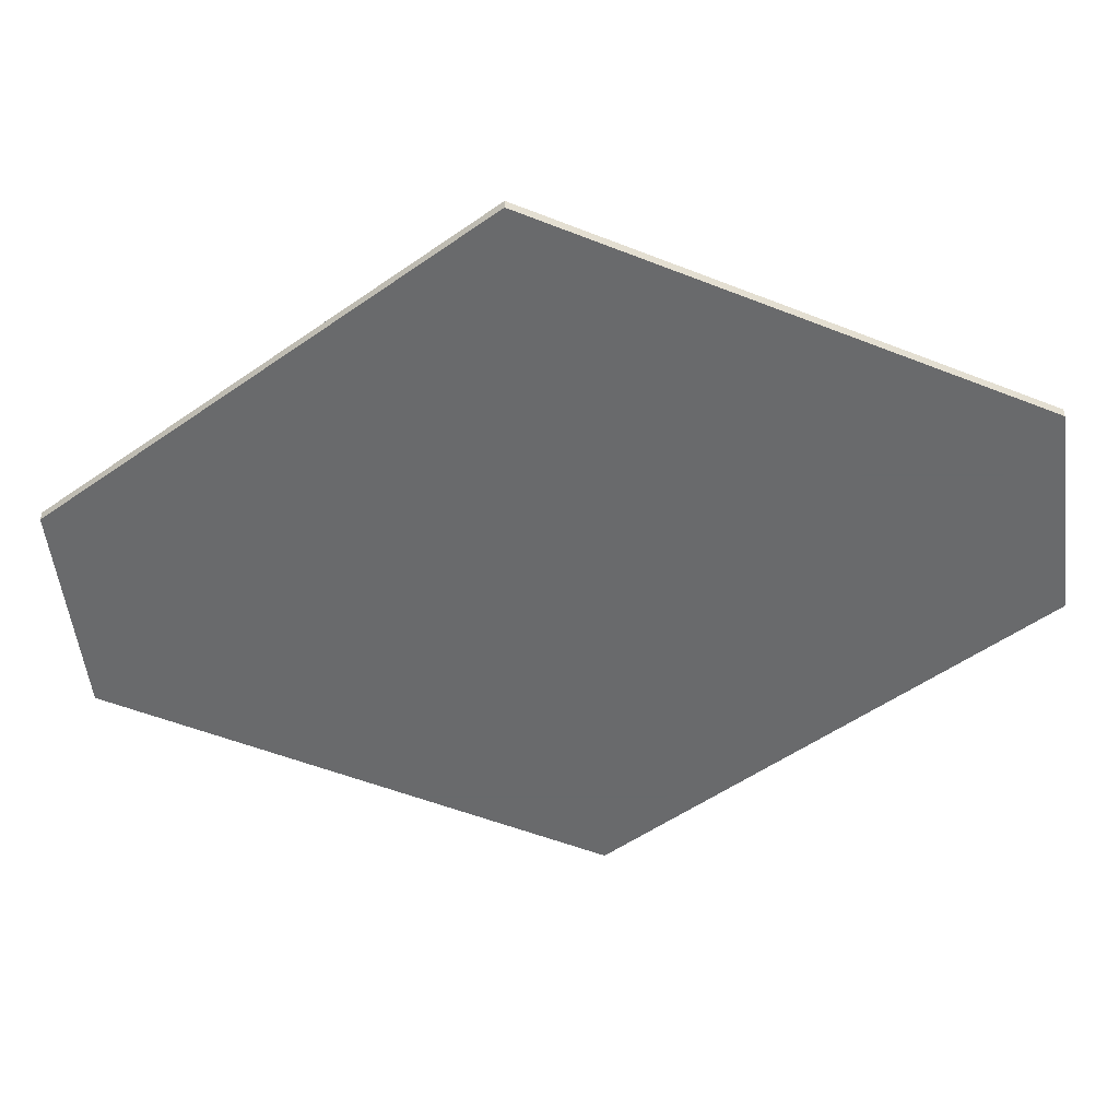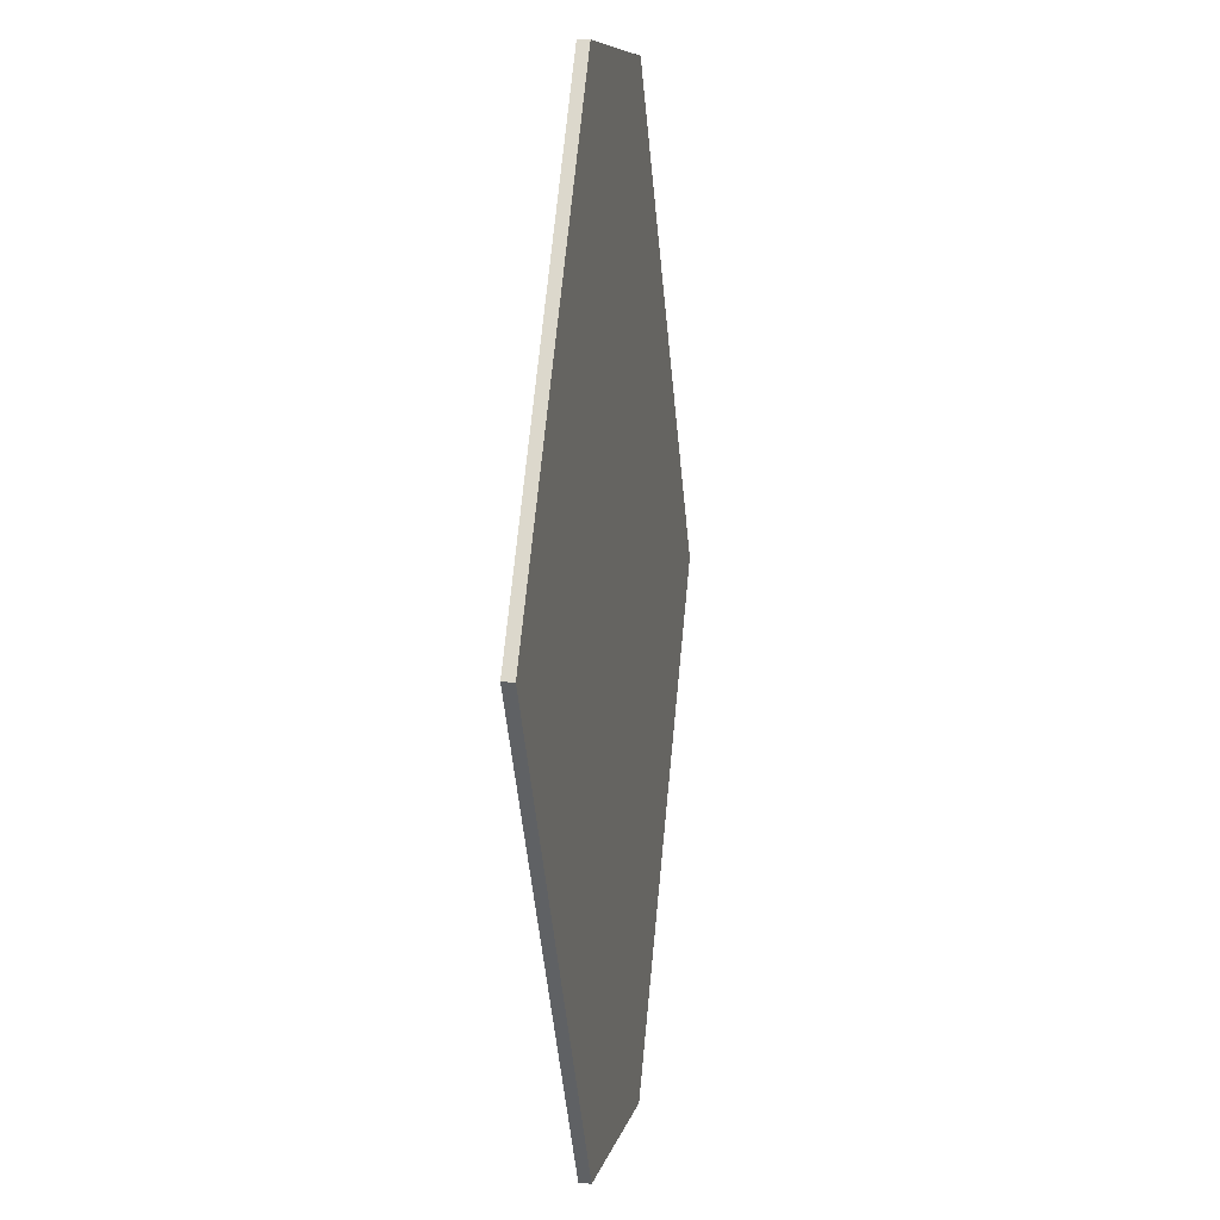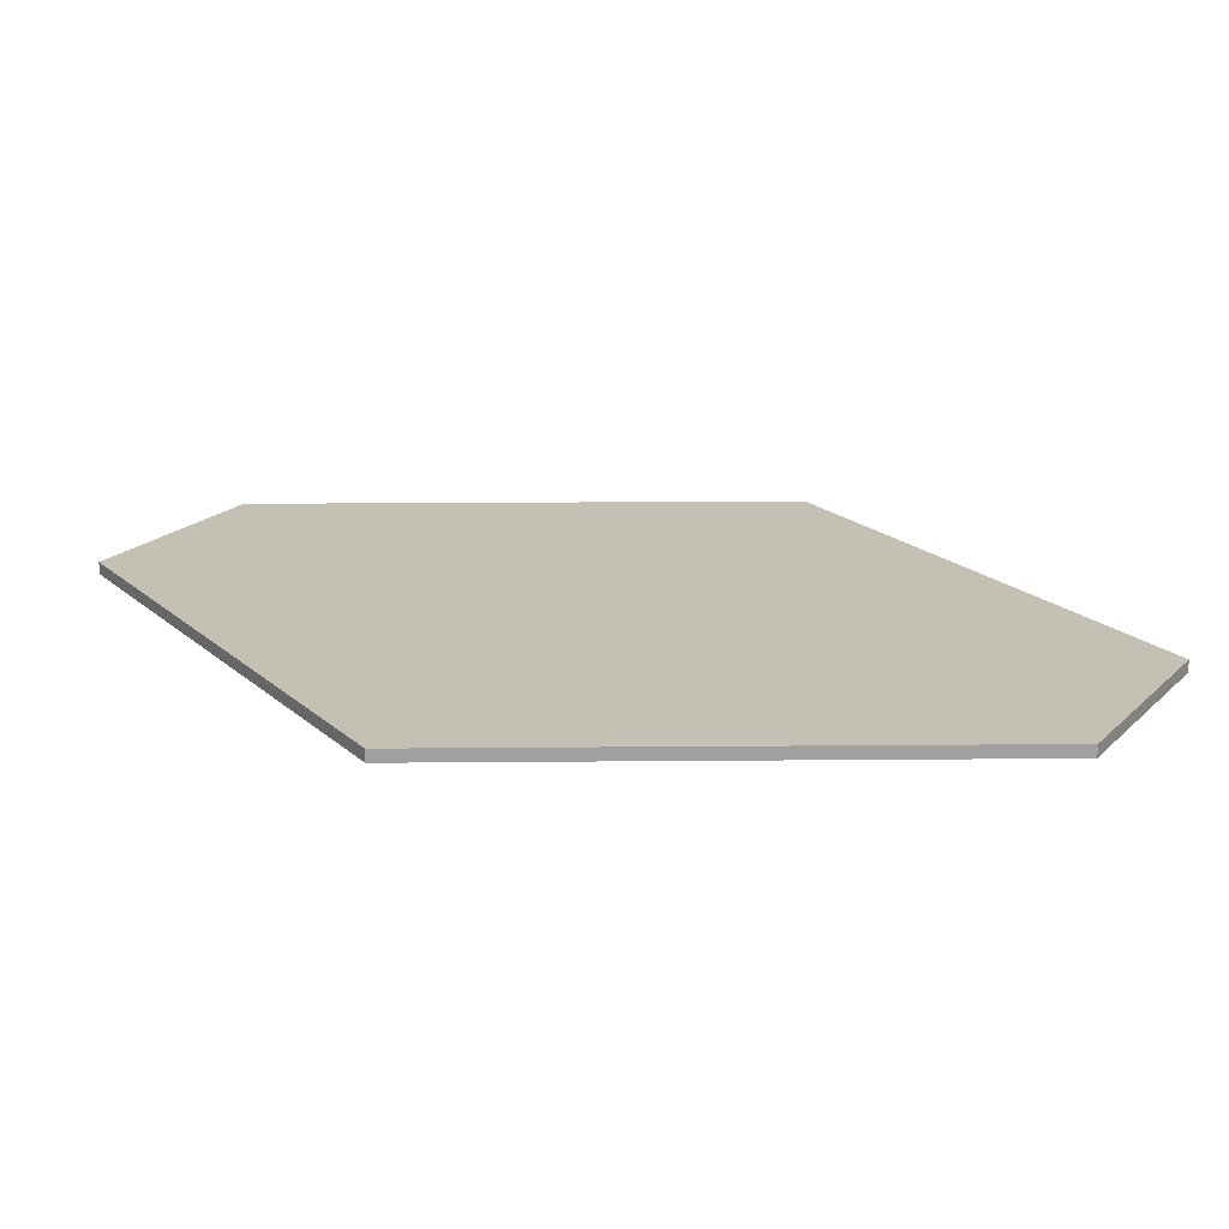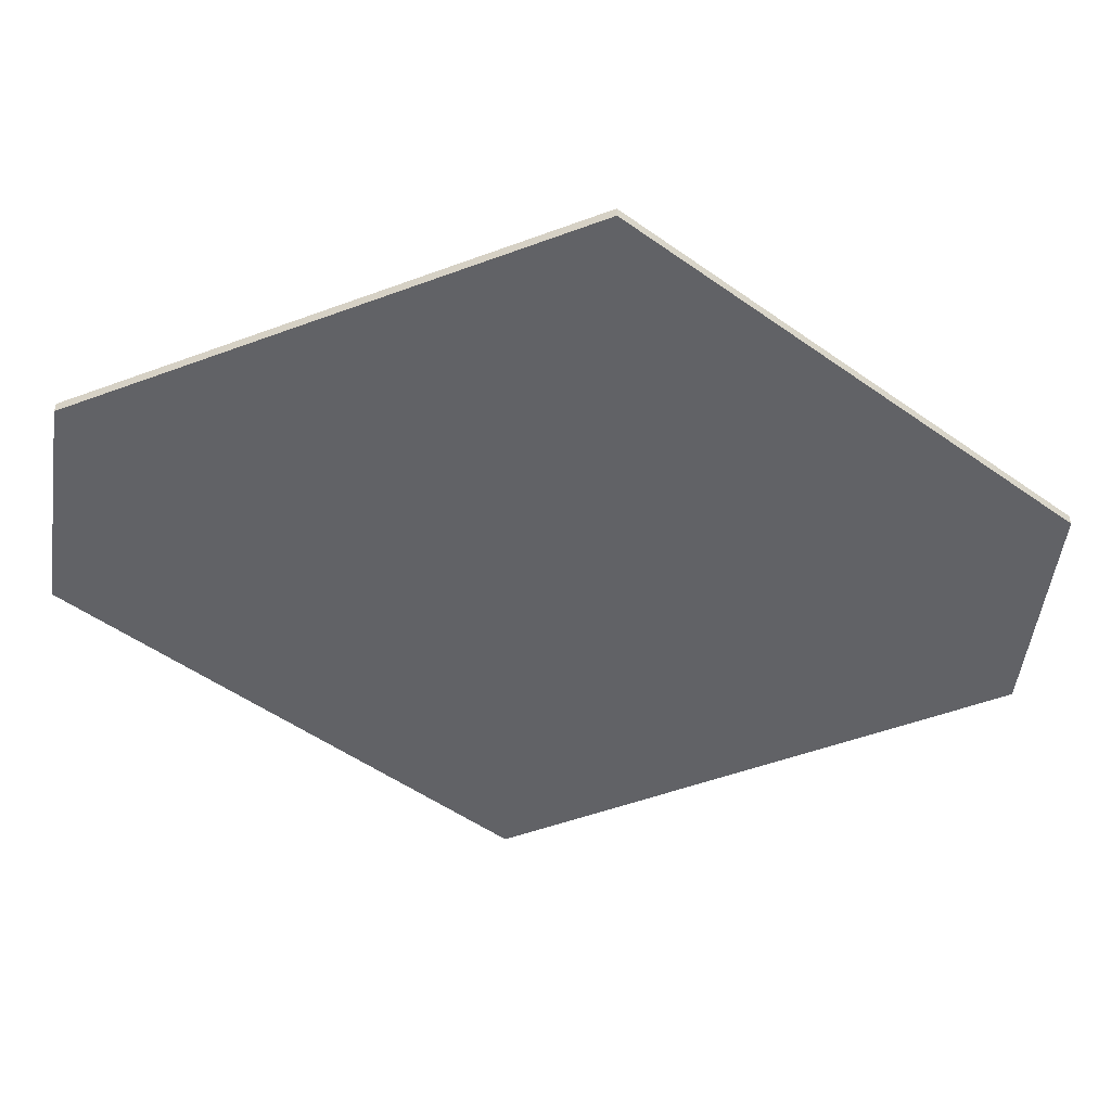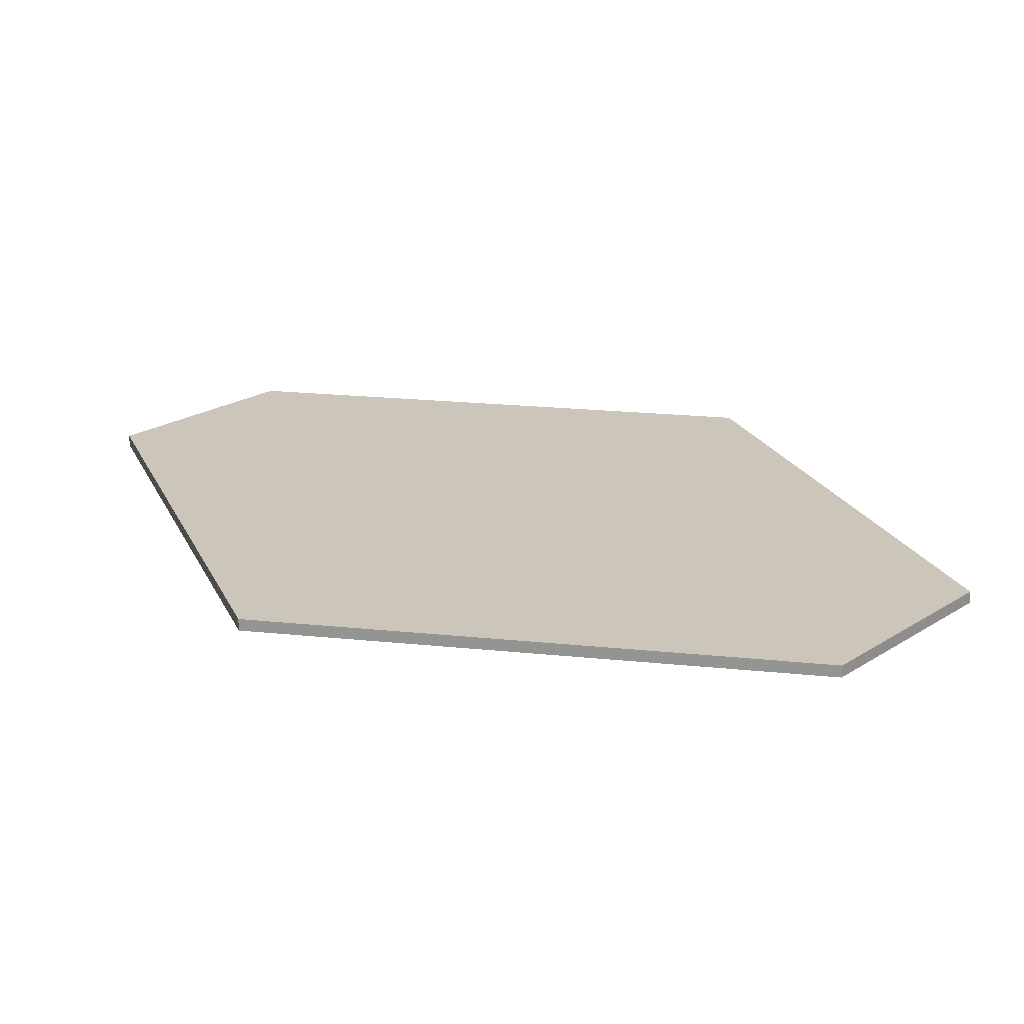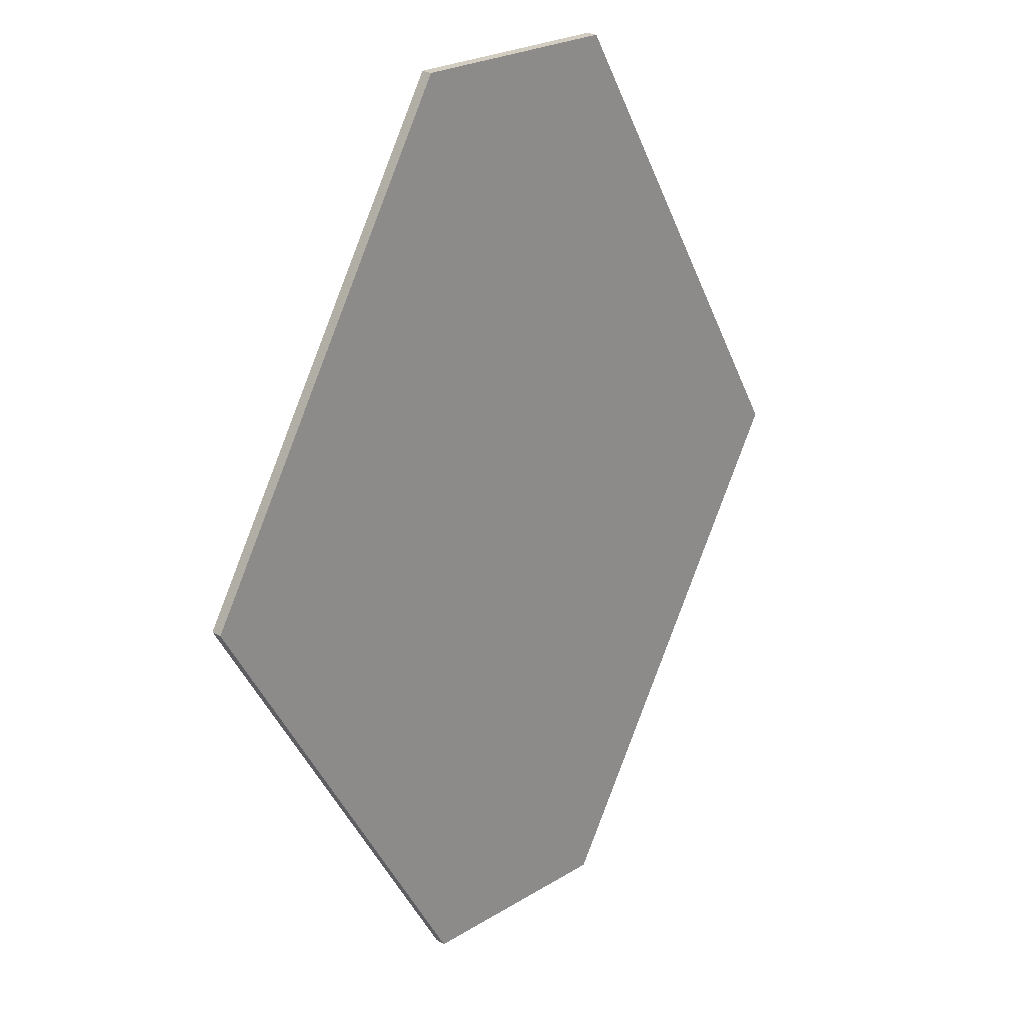
<metadata>
{"format":"obj","ext":"obj","renderer":"f3d","projection":"perspective","resolution":1024,"background":"white","views":[{"elev":-52.9,"azim":97.0,"up":"+Y"},{"elev":8.0,"azim":101.1,"up":"+Z"},{"elev":18.3,"azim":-61.0,"up":"+Y"},{"elev":-50.7,"azim":82.1,"up":"+Y"},{"elev":20.8,"azim":130.7,"up":"+Y"},{"elev":24.4,"azim":-45.0,"up":"+Z"}]}
</metadata>
<code>
v -0.667 0.07 -2.887
v -2.334 0.07 0
v -0.667 0.07 2.887
v 0.667 0.07 2.887
v 2.334 0.07 0.001
v 0.667 0.07 -2.887
v -0.667 0 -2.887
v -2.334 0 0
v -0.667 0 2.887
v 0.667 0 2.887
v 2.334 0 0.001
v 0.667 0 -2.887
f 3 4 5 6
f 1 2 3 6
f 12 11 10 9
f 12 9 8 7
f 1 7 8 2
f 2 8 9 3
f 3 9 10 4
f 4 10 11 5
f 5 11 12 6
f 6 12 7 1

</code>
